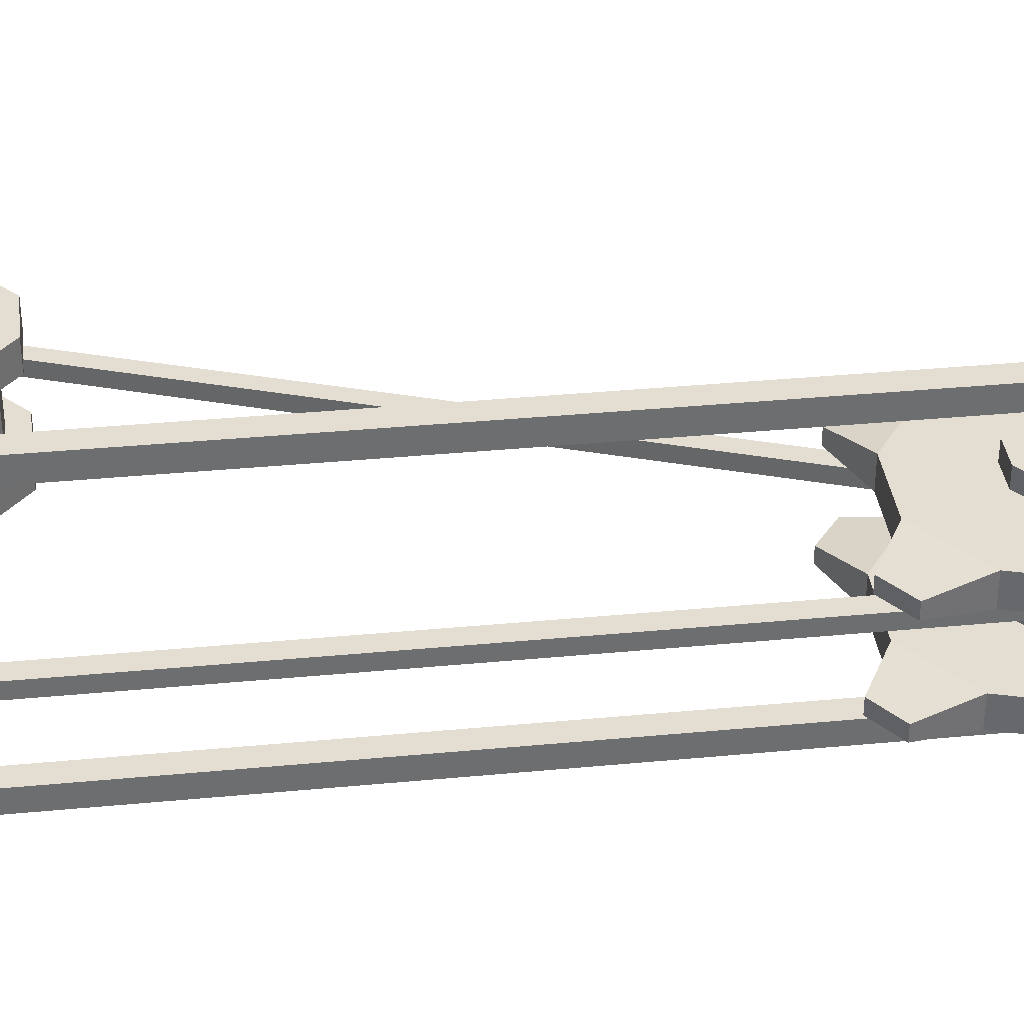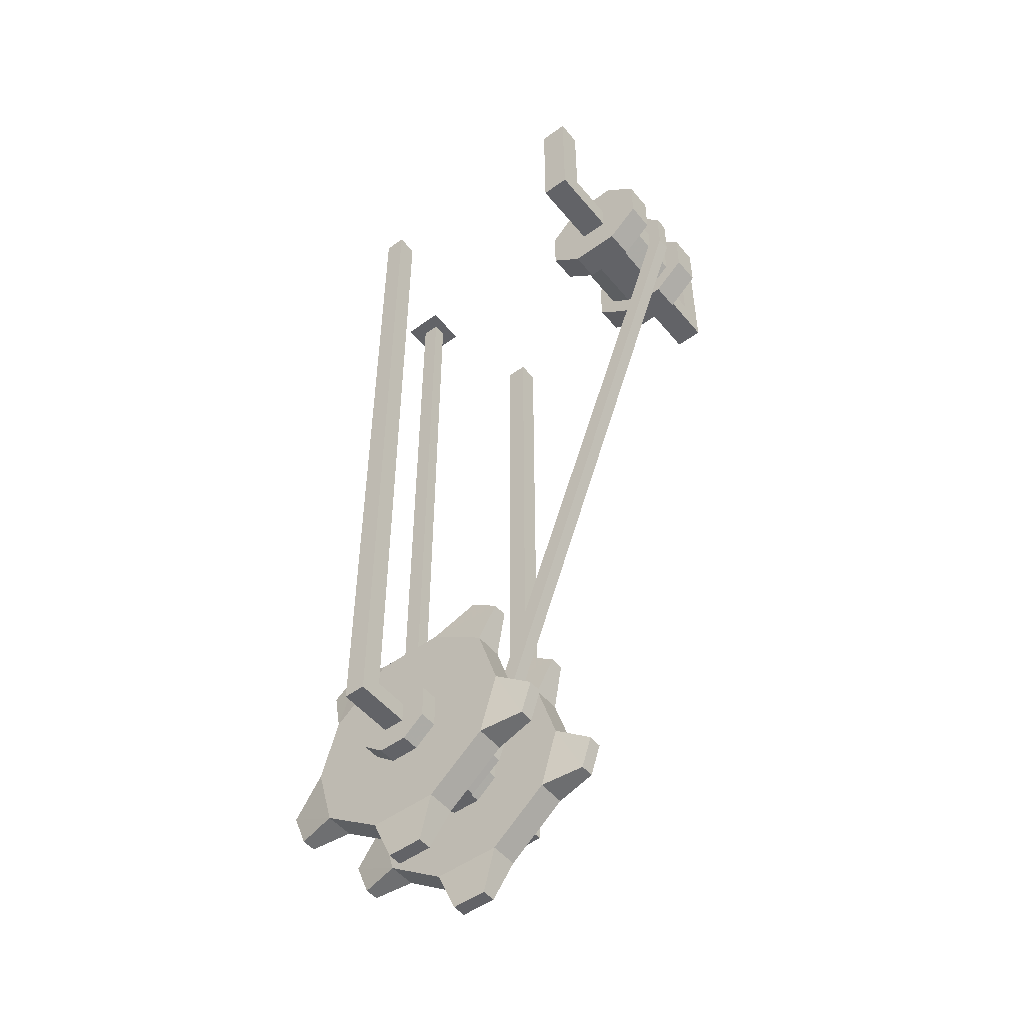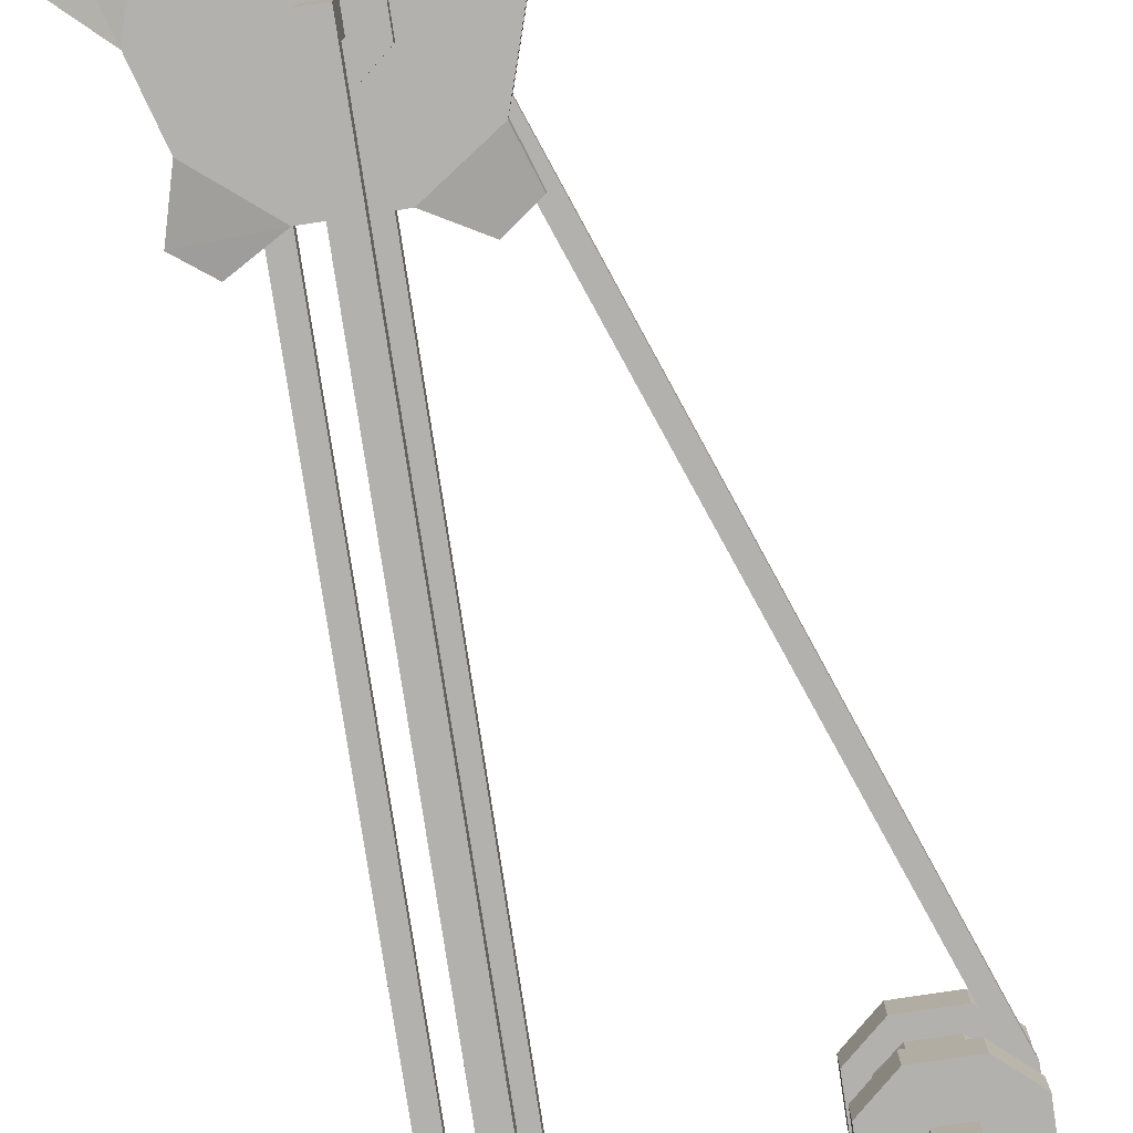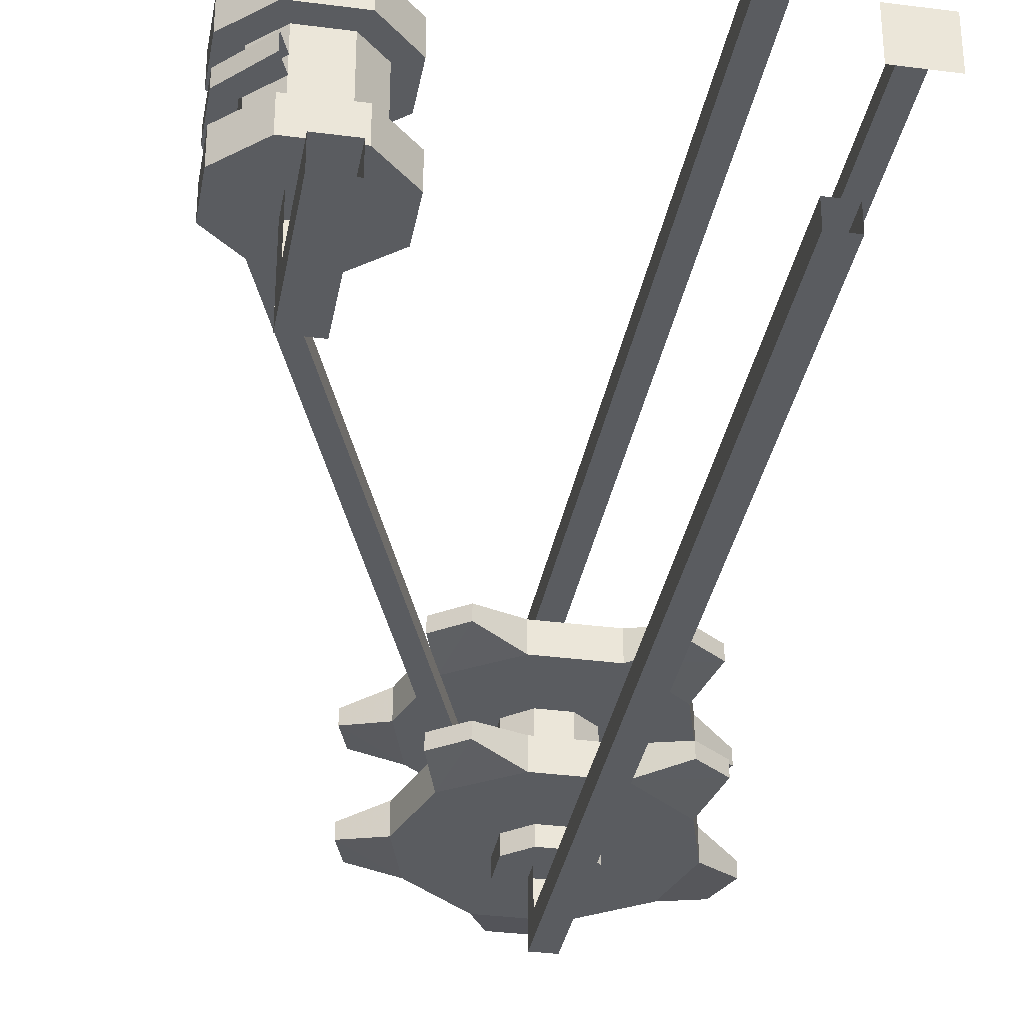
<metadata>
{"format":"obj","ext":"obj","renderer":"f3d","projection":"perspective","resolution":1024,"background":"white","views":[{"elev":36.2,"azim":-97.1,"up":"+Z"},{"elev":-51.0,"azim":38.3,"up":"+Y"},{"elev":-79.2,"azim":8.6,"up":"+Z"},{"elev":-33.8,"azim":169.9,"up":"+Z"}]}
</metadata>
<code>
v -0.2188 -2.07 0.1172
v -0.1406 -2.07 0.1172
v -0.1016 -1.984 0.1328
v -0.25 -1.984 0.1328
v -0.25 -1.984 0.07031
v -0.2188 -2.07 0.08594
v -0.1406 -2.07 0.08594
v -0.1016 -1.984 0.07031
v 0.02344 -1.883 0.1328
v -0.1484 -1.828 0.1328
v -0.2109 -1.828 0.1328
v -0.2578 -1.789 0.1328
v -0.3828 -1.891 0.1328
v -0.3828 -1.891 0.07031
v -0.2578 -1.789 0.07031
v -0.2109 -1.828 0.07031
v 0.1172 -1.875 0.1172
v 0.1406 -1.805 0.1172
v 0.0625 -1.75 0.1328
v 0.02344 -1.883 0.07031
v 0.1172 -1.875 0.08594
v 0.1406 -1.805 0.08594
v 0.0625 -1.75 0.07031
v 0.01562 -1.602 0.1328
v -0.1016 -1.711 0.1328
v -0.1016 -1.789 0.1328
v -0.1016 -1.789 0.1719
v -0.1484 -1.828 0.1719
v -0.2109 -1.828 0.1719
v -0.2578 -1.789 0.1719
v -0.2578 -1.711 0.1328
v -0.4219 -1.75 0.1328
v -0.5 -1.82 0.1172
v -0.4688 -1.898 0.1172
v -0.4688 -1.898 0.08594
v -0.4219 -1.75 0.07031
v -0.2578 -1.711 0.07031
v -0.2578 -1.711 -0.07031
v -0.2578 -1.789 -0.07031
v -0.2109 -1.828 -0.07031
v -0.1484 -1.828 0.07031
v 0.04688 -1.508 0.1172
v -0.01562 -1.461 0.1172
v -0.1094 -1.516 0.1328
v 0.01562 -1.602 0.07031
v 0.04688 -1.508 0.08594
v -0.01562 -1.461 0.08594
v -0.1094 -1.516 0.07031
v -0.2578 -1.516 0.1328
v -0.1484 -1.672 0.1328
v -0.3516 -1.461 0.1172
v -0.4141 -1.508 0.1172
v -0.3828 -1.617 0.1328
v -0.2578 -1.516 0.07031
v -0.3516 -1.461 0.08594
v -0.4141 -1.508 0.08594
v -0.3828 -1.617 0.07031
v -0.2109 -1.672 0.1328
v -0.2109 -1.672 0.1719
v -0.1484 -1.672 0.1719
v -0.1016 -1.711 0.1719
v -0.2578 -1.711 0.1719
v -0.1484 -1.672 0.07031
v -0.2109 -1.672 0.07031
v -0.1016 -1.711 0.07031
v -0.5 -1.82 0.08594
v -0.1016 -1.789 0.07031
v -0.1016 -1.789 -0.07031
v -0.1016 -1.711 -0.07031
v -0.25 -1.984 -0.1328
v -0.1016 -1.984 -0.1328
v -0.1406 -2.07 -0.1172
v -0.2188 -2.07 -0.1172
v -0.2188 -2.07 -0.08594
v -0.25 -1.984 -0.07031
v -0.3828 -1.891 -0.1328
v -0.2578 -1.789 -0.1328
v -0.2109 -1.828 -0.1328
v -0.1484 -1.828 -0.1328
v 0.02344 -1.883 -0.1328
v 0.02344 -1.883 -0.07031
v -0.1016 -1.984 -0.07031
v -0.1406 -2.07 -0.08594
v -0.3828 -1.891 -0.07031
v -0.4688 -1.898 -0.1172
v -0.4219 -1.75 -0.1328
v -0.2578 -1.711 -0.1328
v -0.2578 -1.711 -0.1719
v -0.2578 -1.789 -0.1719
v -0.2109 -1.828 -0.1719
v -0.1484 -1.828 -0.1719
v -0.1016 -1.789 -0.1328
v 0.0625 -1.75 -0.1328
v 0.1406 -1.805 -0.1172
v 0.1172 -1.875 -0.1172
v 0.1172 -1.875 -0.08594
v 0.0625 -1.75 -0.07031
v -0.1484 -1.828 -0.07031
v 0.01562 -1.602 -0.1328
v -0.1094 -1.516 -0.1328
v -0.01562 -1.461 -0.1172
v 0.04688 -1.508 -0.1172
v 0.04688 -1.508 -0.08594
v 0.01562 -1.602 -0.07031
v -0.1016 -1.711 -0.1328
v -0.1484 -1.672 -0.1328
v -0.2578 -1.516 -0.1328
v -0.2578 -1.516 -0.07031
v -0.1094 -1.516 -0.07031
v -0.01562 -1.461 -0.08594
v 0.1406 -1.805 -0.08594
v -0.3828 -1.617 -0.1328
v -0.4141 -1.508 -0.1172
v -0.3516 -1.461 -0.1172
v -0.3516 -1.461 -0.08594
v -0.3828 -1.617 -0.07031
v -0.2109 -1.672 -0.07031
v -0.1484 -1.672 -0.07031
v -0.4219 -1.75 -0.07031
v -0.5 -1.82 -0.08594
v -0.4688 -1.898 -0.08594
v -0.5 -1.82 -0.1172
v -0.2109 -1.672 -0.1328
v -0.2109 -1.672 -0.1719
v -0.1484 -1.672 -0.1719
v -0.1016 -1.711 -0.1719
v -0.1016 -1.789 -0.1719
v -0.4141 -1.508 -0.08594
v 0.4297 -0.375 -0.1328
v 0.3203 -0.375 -0.1328
v 0.3203 -0.1406 -0.1328
v 0.4297 -0.1406 -0.1328
v 0.5 -0.2109 -0.1328
v 0.5 -0.3125 -0.1328
v 0.5 -0.3125 -0.07031
v 0.4297 -0.375 -0.07031
v 0.3203 -0.375 -0.07031
v 0.25 -0.3125 -0.1328
v 0.25 -0.2109 -0.1328
v 0.25 -0.2109 -0.07031
v 0.3203 -0.1406 -0.07031
v 0.4297 -0.1406 -0.07031
v 0.5 -0.2109 -0.07031
v 0.4609 -0.2266 -0.07031
v 0.4609 -0.2969 -0.07031
v 0.4141 -0.3359 -0.07031
v 0.3359 -0.3359 -0.07031
v 0.25 -0.3125 -0.07031
v 0.2891 -0.2969 -0.07031
v 0.2891 -0.2266 -0.07031
v 0.3359 -0.1797 -0.07031
v 0.4141 -0.1797 -0.07031
v 0.4141 -0.1797 0.07031
v 0.4609 -0.2266 0.07031
v 0.4609 -0.2969 0.07031
v 0.4141 -0.3359 0.07031
v 0.3359 -0.3359 0.07031
v 0.3203 -0.375 0.1328
v 0.4297 -0.375 0.1328
v 0.4297 -0.1406 0.1328
v 0.3203 -0.1406 0.1328
v 0.25 -0.2109 0.1328
v 0.25 -0.3125 0.1328
v 0.25 -0.3125 0.07031
v 0.3203 -0.375 0.07031
v 0.4297 -0.375 0.07031
v 0.5 -0.3125 0.1328
v 0.5 -0.2109 0.1328
v 0.5 -0.2109 0.07031
v 0.4297 -0.1406 0.07031
v 0.3203 -0.1406 0.07031
v 0.25 -0.2109 0.07031
v 0.2891 -0.2266 0.07031
v 0.2891 -0.2969 0.07031
v 0.5 -0.3125 0.07031
v 0.3359 -0.1797 0.07031
v -0.1562 -1.773 -0.1719
v -0.2031 -1.773 -0.1719
v -0.2031 -1.773 -0.2969
v -0.1562 -1.773 -0.2969
v -0.1562 -1.727 -0.25
v -0.1562 -1.727 -0.1719
v -0.2031 -1.727 -0.1719
v -0.2031 -1.727 -0.25
v -0.2031 0 -0.25
v -0.2031 0 -0.2969
v -0.1562 0 -0.2969
v -0.1562 0 -0.25
v -0.2031 -1.773 0.1719
v -0.1562 -1.773 0.1719
v -0.1562 -1.773 0.2969
v -0.2031 -1.773 0.2969
v -0.2031 -1.727 0.25
v -0.2031 -1.727 0.1719
v -0.1562 -1.727 0.1719
v -0.1562 -1.727 0.25
v -0.1562 0 0.25
v -0.1562 0 0.2969
v -0.2031 0 0.2969
v -0.2031 0 0.25
v 0.4062 -0.2891 -0.1328
v 0.3438 -0.2891 -0.1328
v 0.3438 -0.2891 -0.2969
v 0.4062 -0.2891 -0.2969
v 0.4062 -0.2266 -0.2422
v 0.4062 -0.2266 -0.1328
v 0.3438 -0.2266 -0.1328
v 0.3438 -0.2266 -0.2422
v 0.3438 0 -0.2422
v 0.3438 0 -0.2969
v 0.4062 0 -0.2969
v 0.4062 0 -0.2422
v 0.3438 -0.2891 0.1328
v 0.4062 -0.2891 0.1328
v 0.4062 -0.2891 0.2969
v 0.3438 -0.2891 0.2969
v 0.3438 -0.2266 0.2422
v 0.3438 -0.2266 0.1328
v 0.4062 -0.2266 0.1328
v 0.4062 -0.2266 0.2422
v 0.4062 0 0.2422
v 0.4062 0 0.2969
v 0.3438 0 0.2969
v 0.3438 0 0.2422
v -0.1172 -1.867 -0.01562
v -0.2422 -1.867 -0.01562
v -0.2188 -1.836 -0.01562
v -0.1328 -1.836 -0.01562
v -0.07812 -1.789 -0.01562
v -0.04688 -1.812 -0.01562
v -0.1172 -1.867 0.01562
v -0.2422 -1.867 0.01562
v -0.2969 -1.82 0.01562
v -0.2969 -1.82 -0.01562
v -0.2656 -1.797 -0.01562
v -0.3047 -1.703 -0.01562
v -0.2656 -1.703 -0.01562
v -0.3047 0 -0.01562
v -0.2656 0 -0.01562
v -0.2656 -1.703 0.01562
v -0.2656 0 0.01562
v -0.3047 -1.703 0.01562
v -0.2656 -1.797 0.01562
v -0.2188 -1.836 0.01562
v -0.1328 -1.836 0.01562
v -0.04688 -1.812 0.01562
v -0.07812 -1.789 0.01562
v 0.5 -0.3125 0.01562
v 0.4688 -0.2969 0.01562
v 0.4688 -0.2969 -0.01562
v 0.5 -0.3125 -0.01562
v -0.3047 0 0.01562
v 0.5 -0.2109 -0.01562
v 0.5 -0.2109 0.01562
v 0.4688 -0.2266 0.01562
v 0.4297 -0.1328 0.01562
v 0.4141 -0.1719 0.01562
v 0.4688 -0.2266 -0.01562
v 0.4297 -0.1328 -0.01562
v 0.4141 -0.1719 -0.01562
v -0.2422 0 0.04688
v -0.3359 0 0.04688
v -0.3359 0 -0.04688
v -0.2422 0 -0.04688
f 1 2 3
f 1 3 4
f 3 9 10
f 3 10 11
f 3 11 4
f 4 11 12
f 4 12 13
f 17 18 19
f 17 19 9
f 19 24 25
f 19 25 26
f 19 26 9
f 9 26 10
f 12 31 32
f 12 32 13
f 13 32 33
f 13 33 34
f 42 43 44
f 42 44 24
f 44 49 50
f 44 50 25
f 44 25 24
f 51 52 53
f 51 53 49
f 53 32 31
f 53 31 58
f 53 58 49
f 49 58 50
f 70 71 72
f 70 72 73
f 70 76 77
f 70 77 78
f 70 78 71
f 71 78 79
f 71 79 80
f 76 85 86
f 76 86 77
f 77 86 87
f 79 92 80
f 80 92 93
f 80 93 94
f 80 94 95
f 99 100 101
f 99 101 102
f 99 93 105
f 99 105 100
f 100 105 106
f 100 106 107
f 107 112 113
f 107 113 114
f 85 122 86
f 86 112 87
f 87 112 123
f 92 105 93
f 107 106 123
f 107 123 112
f 1 4 5
f 1 5 6
f 1 6 2
f 2 6 7
f 2 7 3
f 3 7 8
f 3 8 9
f 4 13 14
f 4 14 5
f 17 9 20
f 17 20 21
f 17 21 18
f 18 21 22
f 18 22 19
f 19 22 23
f 19 23 24
f 13 34 35
f 13 35 14
f 8 20 9
f 42 24 45
f 42 45 46
f 42 46 43
f 43 46 47
f 43 47 44
f 44 47 48
f 44 48 49
f 51 49 54
f 51 54 55
f 51 55 52
f 52 55 56
f 52 56 53
f 53 56 57
f 53 57 32
f 48 54 49
f 23 45 24
f 57 36 32
f 32 36 33
f 33 36 66
f 33 66 34
f 34 66 35
f 70 73 74
f 70 74 75
f 70 75 76
f 71 80 81
f 71 81 82
f 71 82 72
f 72 82 83
f 72 83 73
f 73 83 74
f 75 84 76
f 76 84 85
f 80 95 96
f 80 96 81
f 99 102 103
f 99 103 104
f 99 104 93
f 100 107 108
f 100 108 109
f 100 109 101
f 101 109 110
f 101 110 102
f 102 110 103
f 104 97 93
f 93 97 94
f 94 97 111
f 94 111 95
f 95 111 96
f 107 114 115
f 107 115 108
f 84 121 85
f 85 121 122
f 86 122 120
f 86 120 119
f 86 119 112
f 112 119 116
f 112 116 113
f 113 116 128
f 113 128 114
f 114 128 115
f 122 121 120
f 5 14 15
f 5 15 16
f 5 16 8
f 5 8 7
f 5 7 6
f 14 35 36
f 14 36 15
f 15 36 37
f 16 41 8
f 8 41 20
f 54 48 63
f 54 63 64
f 54 64 57
f 54 57 56
f 54 56 55
f 45 23 65
f 45 65 48
f 45 48 47
f 45 47 46
f 35 66 36
f 20 23 22
f 20 22 21
f 20 41 67
f 20 67 23
f 23 67 65
f 65 63 48
f 57 64 37
f 57 37 36
f 74 83 82
f 74 82 75
f 75 82 40
f 75 40 39
f 75 39 84
f 81 96 97
f 81 97 68
f 81 68 98
f 81 98 82
f 82 98 40
f 103 110 109
f 103 109 104
f 104 109 69
f 104 69 97
f 96 111 97
f 108 115 116
f 108 116 117
f 108 117 118
f 108 118 109
f 109 118 69
f 38 117 116
f 38 116 119
f 38 119 39
f 39 119 84
f 84 119 120
f 84 120 121
f 115 128 116
f 69 68 97
f 181 188 184
f 184 188 185
f 193 200 196
f 196 200 197
f 205 212 208
f 208 212 209
f 217 224 220
f 220 224 221
f 10 26 27
f 10 27 28
f 10 28 11
f 11 28 29
f 11 29 12
f 12 29 30
f 12 30 31
f 15 37 38
f 15 38 39
f 15 39 16
f 16 39 40
f 16 40 41
f 50 58 59
f 50 59 60
f 50 60 25
f 25 60 61
f 25 61 26
f 26 61 27
f 65 67 68
f 65 68 69
f 65 69 63
f 62 59 58
f 62 58 31
f 62 31 30
f 77 87 88
f 77 88 89
f 77 89 78
f 78 89 90
f 78 90 79
f 79 90 91
f 79 91 92
f 40 98 41
f 41 98 67
f 67 98 68
f 69 118 63
f 63 118 64
f 64 118 117
f 64 117 37
f 37 117 38
f 87 123 124
f 87 124 88
f 91 127 92
f 92 127 105
f 105 127 126
f 105 126 106
f 106 126 125
f 106 125 123
f 123 125 124
f 129 134 135
f 129 135 136
f 129 136 130
f 130 136 137
f 130 137 138
f 131 139 140
f 131 140 141
f 131 141 132
f 132 141 142
f 132 142 133
f 133 142 143
f 133 143 134
f 134 143 135
f 137 148 138
f 138 148 139
f 139 148 140
f 158 163 164
f 158 164 165
f 158 165 159
f 159 165 166
f 159 166 167
f 160 168 169
f 160 169 170
f 160 170 161
f 161 170 171
f 161 171 162
f 162 171 172
f 162 172 163
f 163 172 164
f 166 175 167
f 167 175 168
f 168 175 169
f 27 61 62
f 27 62 30
f 27 30 28
f 28 30 29
f 59 62 61
f 59 61 60
f 88 124 125
f 88 125 126
f 88 126 89
f 89 126 127
f 89 127 90
f 90 127 91
f 129 130 131
f 129 131 132
f 129 132 133
f 129 133 134
f 130 138 131
f 131 138 139
f 135 143 144
f 135 144 145
f 135 145 136
f 136 145 146
f 136 146 137
f 137 146 147
f 137 147 148
f 140 148 149
f 140 149 150
f 140 150 141
f 141 150 151
f 141 151 142
f 142 151 152
f 142 152 143
f 143 152 144
f 147 149 148
f 158 159 160
f 158 160 161
f 158 161 162
f 158 162 163
f 159 167 160
f 160 167 168
f 164 172 173
f 164 173 174
f 164 174 165
f 165 174 157
f 165 157 166
f 166 157 156
f 166 156 175
f 169 175 155
f 169 155 154
f 169 154 170
f 170 154 153
f 170 153 171
f 171 153 176
f 171 176 172
f 172 176 173
f 156 155 175
f 144 152 153
f 144 153 154
f 144 154 145
f 145 154 155
f 145 155 146
f 146 155 156
f 146 156 147
f 147 156 157
f 147 157 149
f 173 176 151
f 173 151 150
f 173 150 174
f 174 150 149
f 174 149 157
f 152 151 176
f 152 176 153
f 177 178 179
f 177 179 180
f 177 180 181
f 177 181 182
f 179 178 183
f 179 183 184
f 179 184 185
f 179 185 186
f 179 186 180
f 180 186 187
f 180 187 181
f 181 187 188
f 189 190 191
f 189 191 192
f 189 192 193
f 189 193 194
f 191 190 195
f 191 195 196
f 191 196 197
f 191 197 198
f 191 198 192
f 192 198 199
f 192 199 193
f 193 199 200
f 201 202 203
f 201 203 204
f 201 204 205
f 201 205 206
f 203 202 207
f 203 207 208
f 203 208 209
f 203 209 210
f 203 210 204
f 204 210 211
f 204 211 205
f 205 211 212
f 213 214 215
f 213 215 216
f 213 216 217
f 213 217 218
f 215 214 219
f 215 219 220
f 215 220 221
f 215 221 222
f 215 222 216
f 216 222 223
f 216 223 217
f 217 223 224
f 225 226 227
f 225 227 228
f 225 228 229
f 225 229 230
f 225 230 231
f 225 231 226
f 226 231 232
f 226 232 233
f 226 233 234
f 226 234 227
f 227 234 235
f 235 234 236
f 235 236 237
f 237 236 238
f 237 238 239
f 237 239 240
f 240 239 241
f 240 241 242
f 240 242 233
f 240 233 243
f 243 233 232
f 243 232 244
f 244 232 245
f 245 232 231
f 245 231 246
f 245 246 247
f 247 246 248
f 247 248 249
f 247 249 229
f 229 249 250
f 229 250 230
f 230 250 251
f 230 251 246
f 230 246 231
f 234 233 242
f 234 242 236
f 236 242 252
f 236 252 238
f 242 241 252
f 251 248 246
f 248 251 253
f 248 253 254
f 248 254 249
f 249 254 255
f 255 254 256
f 255 256 257
f 258 253 251
f 258 251 250
f 259 256 254
f 259 254 253
f 259 253 260
f 260 253 258
f 261 262 263
f 261 263 264

</code>
